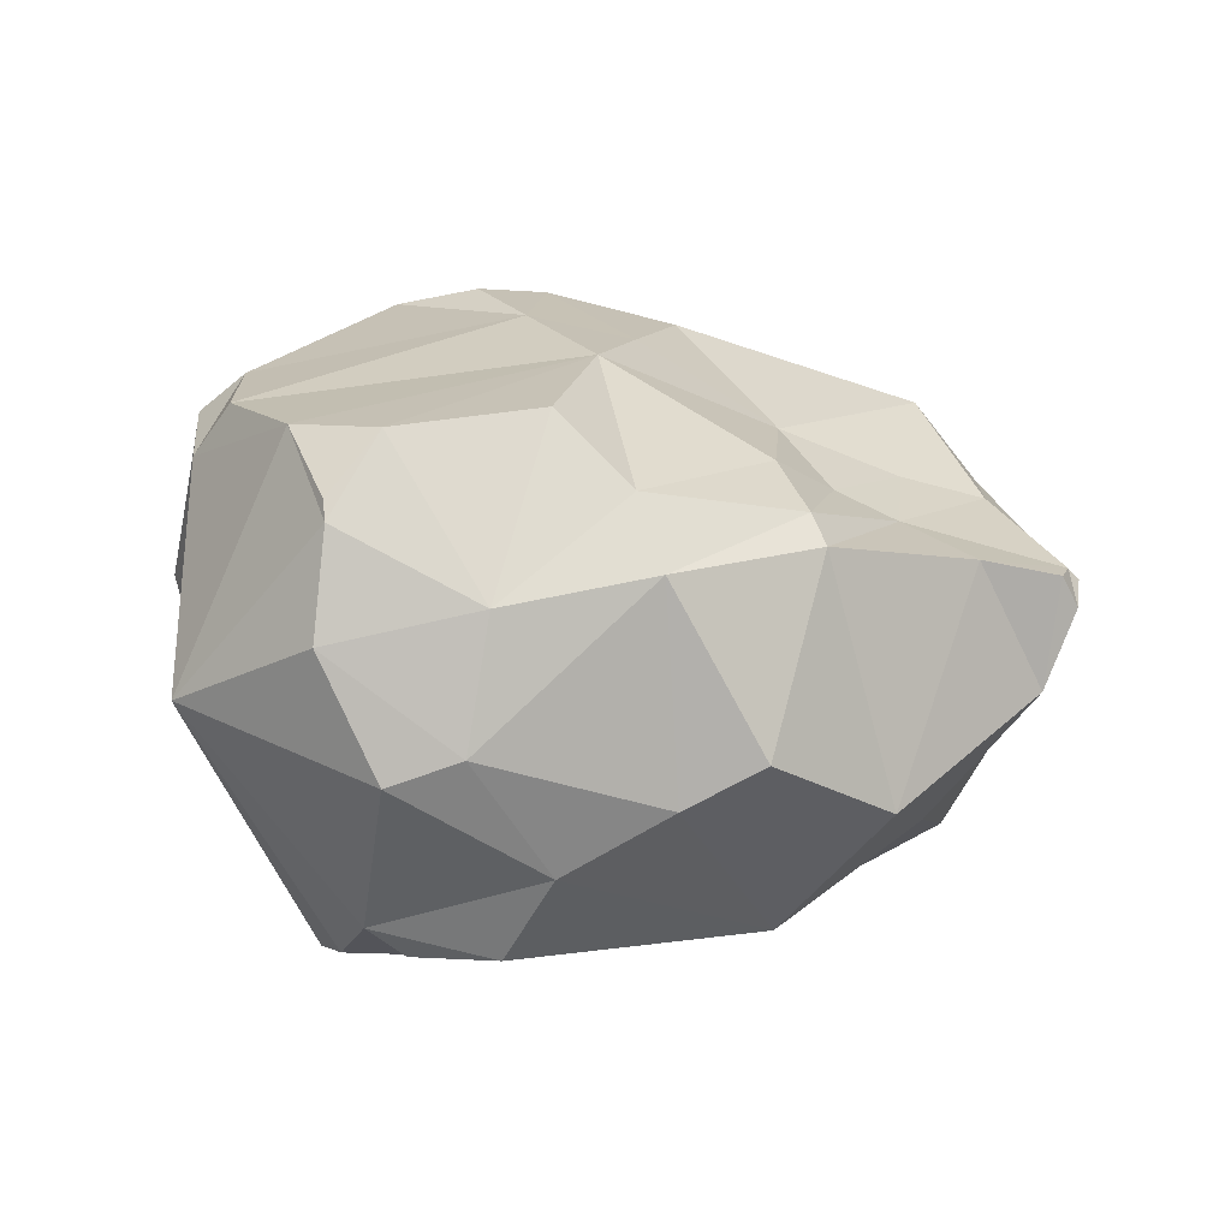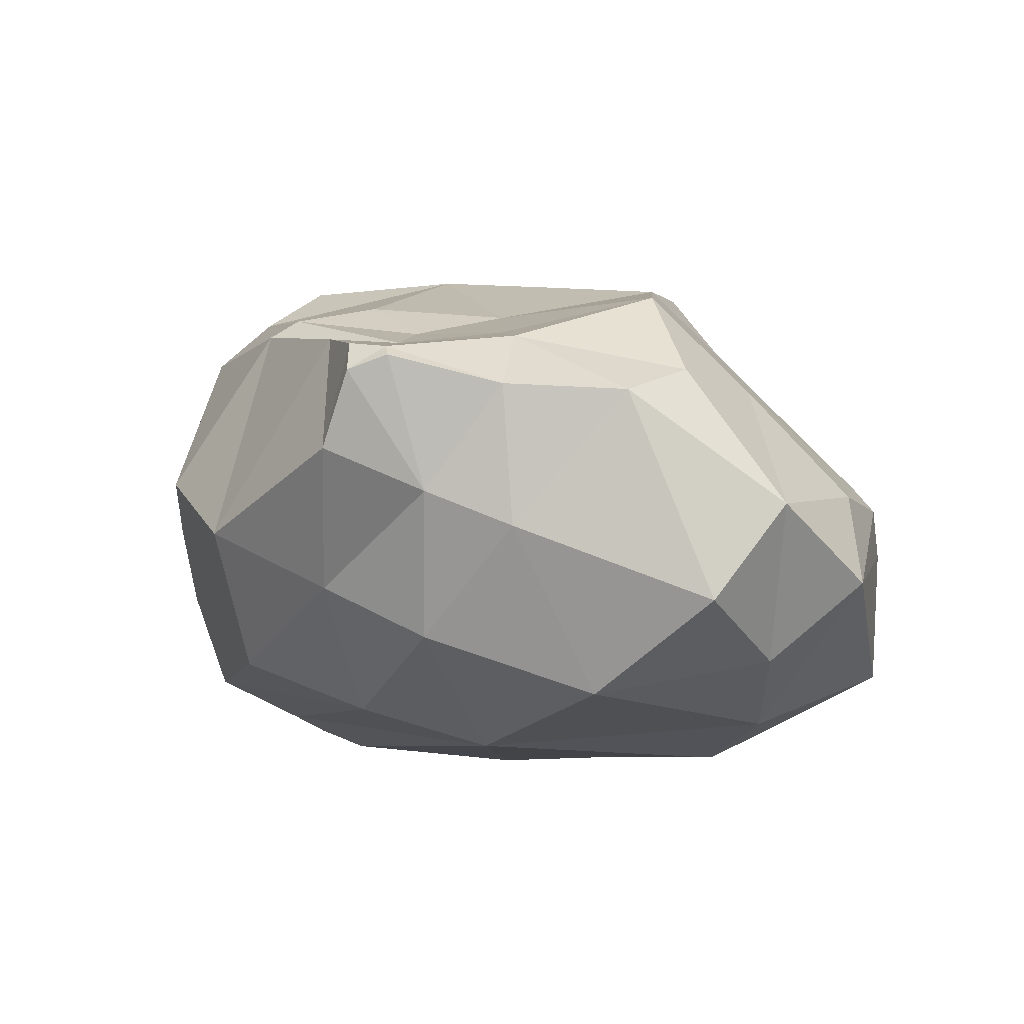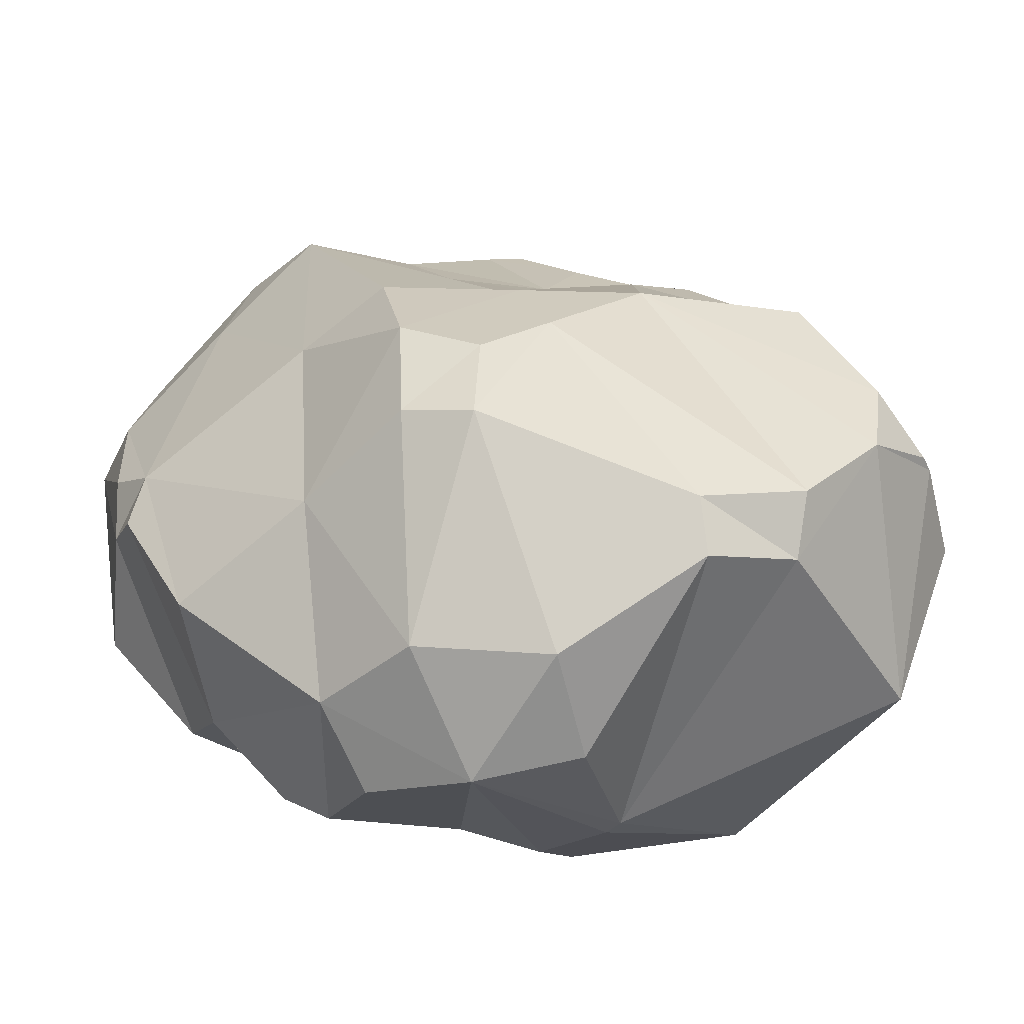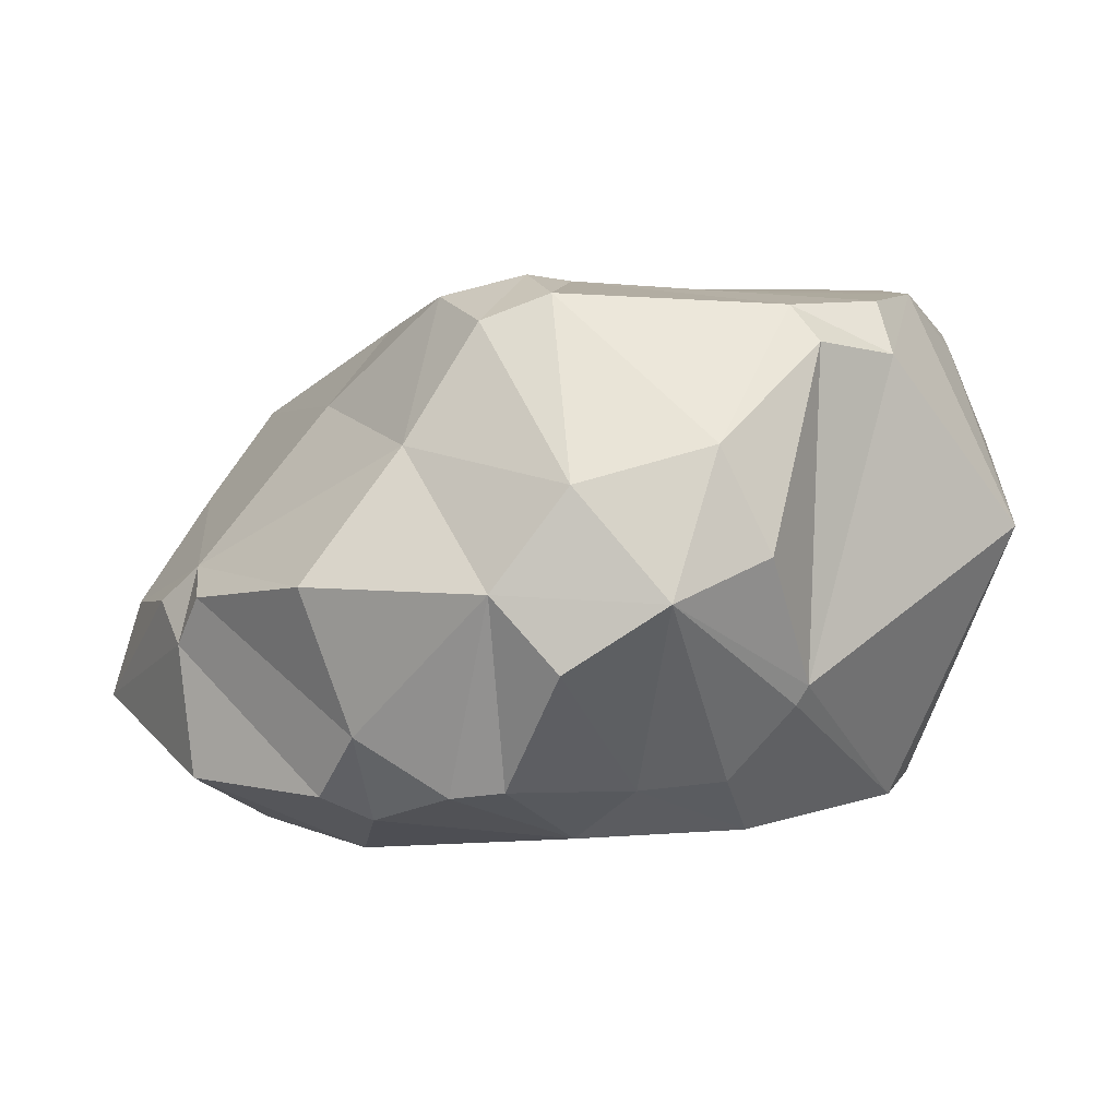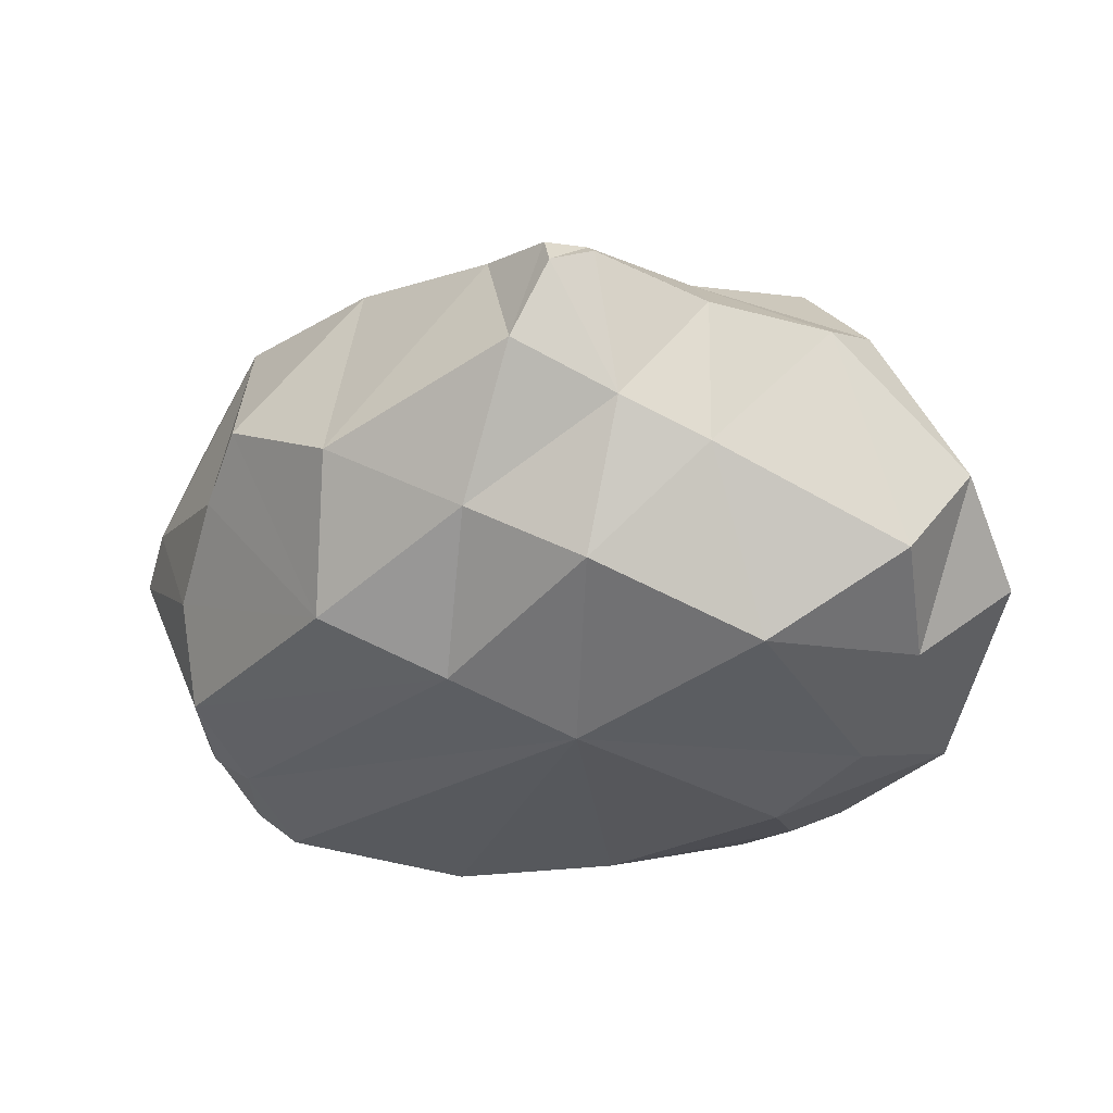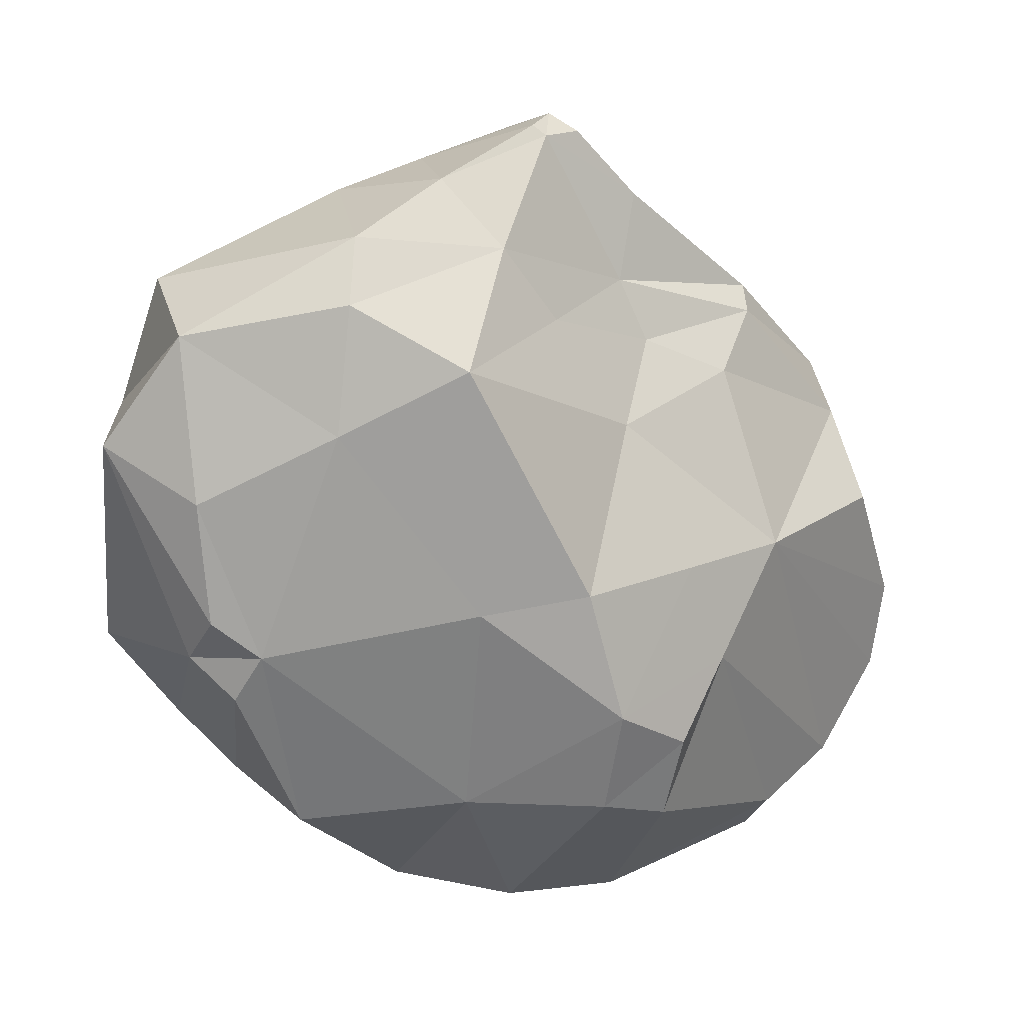
<metadata>
{"format":"obj","ext":"obj","renderer":"f3d","projection":"perspective","resolution":1024,"background":"white","views":[{"elev":22.3,"azim":-74.6,"up":"+Y"},{"elev":-12.7,"azim":22.7,"up":"+Y"},{"elev":-56.3,"azim":169.4,"up":"+Z"},{"elev":3.0,"azim":162.1,"up":"+Y"},{"elev":-31.8,"azim":1.7,"up":"+Y"},{"elev":18.9,"azim":128.6,"up":"+Z"}]}
</metadata>
<code>
o rock_5_collision_Cube.001
v 0.07648 -0.04694 -0.863
v 0.6713 -0.4255 0.2694
v 0.8077 -0.09524 0.1676
v -0.04894 -0.04665 0.7377
v 0.4258 -0.5554 -0.1209
v 0.635 -0.0289 -0.4963
v 0.8514 -0.2847 0.2522
v 0.6402 -0.347 0.5124
v -0.5322 -0.4537 -0.4168
v 0.05321 -0.5499 0.2016
v -0.7103 0.06484 -0.5837
v -0.5809 0.3155 0.2026
v 0.7649 -0.1658 0.4579
v 0.1086 -0.5051 -0.4371
v -0.5006 0.419 0.1342
v -0.1412 0.5223 -0.02985
v -0.4546 0.5302 -0.01671
v -0.7113 0.3984 -0.3061
v -0.7932 0.2224 -0.3015
v -0.1996 -0.492 -0.51
v 0.5179 0.03608 0.623
v 0.5969 0.09172 0.5219
v 0.3457 0.4375 -0.01741
v 0.4929 0.2779 0.4098
v -0.7049 0.2806 -0.04288
v 0.2951 -0.3878 -0.6183
v 0.2493 -0.1688 -0.7875
v 0.2226 0.152 -0.7622
v 0.3555 -0.03415 -0.7197
v 0.03828 -0.4004 -0.581
v -0.1137 -0.3826 -0.6345
v -0.2109 -0.2413 -0.7168
v -0.1136 0.02869 -0.8429
v -0.2301 -0.2056 -0.7273
v -0.02545 0.2208 -0.8158
v -0.3868 -0.1447 0.5471
v -0.4089 -0.3775 0.3509
v -0.5825 0.01087 0.3759
v -0.689 -0.3428 -0.03938
v -0.642 -0.05973 0.2427
v -0.71 -0.1705 0.05937
v 0.2948 0.4386 -0.4568
v 0.3124 0.4908 -0.256
v 0.1695 0.5298 -0.3418
v 0.1716 0.4881 -0.4989
v -0.7887 0.05939 -0.05896
v -0.8316 0.0145 -0.1835
v 0.5795 -0.5134 0.04657
v 0.384 -0.4971 0.4538
v 0.7622 -0.4006 -0.1653
v -0.1752 -0.4753 0.2965
v 0.2967 -0.2053 0.6424
v 0.07947 -0.3848 0.5556
v -0.426 0.4791 -0.5775
v -0.2321 0.4676 -0.6307
v -0.2573 0.3996 -0.7098
v -0.4266 0.3797 -0.6494
v -0.5666 0.5016 -0.4199
v -0.6898 0.4287 -0.3158
v -0.5857 0.517 -0.2533
v 0.6465 0.1021 0.2933
v 0.4786 0.2896 -0.05154
v 0.437 0.2167 -0.4603
v -0.09564 0.2027 0.624
v -0.01828 0.2288 0.4727
v -0.03501 0.2814 0.3596
v -0.1688 0.373 0.2854
v -0.3015 0.3364 0.3735
v -0.3439 0.2961 0.4104
v 0.02202 0.08658 0.7818
v 0.1004 0.1091 0.7727
v 0.08851 0.1317 0.754
v 0.01157 0.1466 0.7533
v 0.5385 -0.2957 -0.4966
v 0.5757 -0.4133 -0.3944
v 0.471 -0.4633 -0.3744
v 0.3819 -0.4015 -0.5647
v -0.6686 -0.3717 -0.2107
v -0.6934 -0.3142 -0.2747
v -0.6001 -0.4216 -0.3538
v -0.607 -0.403 -0.23
v 0.2739 0.1793 0.5789
v 0.1014 0.3366 0.2316
v 0.03934 0.5266 -0.2111
v 0.2993 0.05221 0.6955
v 0.1893 0.2363 0.4368
v 0.08726 0.4832 -0.02439
v 0.1381 -0.1349 0.6862
v -0.1362 -0.2742 0.5531
v 0.8017 -0.07748 -0.05772
v 0.7859 -0.1539 -0.146
v 0.7631 -0.06266 -0.2159
v 0.7443 -0.009888 -0.1261
f 1 35 28
f 93 6 63
f 13 22 21
f 18 58 11
f 17 60 25
f 10 20 14
f 48 10 5
f 52 49 8
f 34 32 9
f 8 21 52
f 2 13 8
f 61 22 13
f 48 7 2
f 19 46 25
f 28 35 45
f 16 87 84
f 15 67 16
f 56 33 34
f 36 64 69
f 90 3 7
f 44 42 45
f 81 80 9
f 41 37 40
f 1 34 33
f 41 46 47
f 30 20 31
f 27 30 1
f 42 63 28
f 40 12 46
f 1 29 27
f 26 77 14
f 79 11 80
f 2 49 48
f 75 50 5
f 62 63 43
f 67 83 16
f 24 86 82
f 39 78 81
f 82 85 21
f 51 89 37
f 89 4 36
f 53 10 49
f 55 57 54
f 16 58 60
f 58 59 60
f 84 54 16
f 83 24 23
f 24 62 23
f 3 13 7
f 63 29 28
f 74 92 75
f 65 68 69
f 68 12 69
f 70 72 73
f 52 85 88
f 74 76 77
f 29 74 77
f 79 81 78
f 41 79 39
f 73 64 4
f 65 64 72
f 85 72 71
f 84 45 55
f 87 83 23
f 87 43 84
f 86 66 65
f 88 53 52
f 71 70 88
f 37 89 36
f 38 69 12
f 38 37 36
f 91 93 90
f 3 90 93
f 57 34 11
f 1 33 35
f 6 93 92
f 62 93 63
f 11 19 18
f 18 59 58
f 58 54 57
f 57 11 58
f 25 12 15
f 15 17 25
f 60 59 18
f 18 25 60
f 14 5 10
f 10 9 20
f 48 49 10
f 52 53 49
f 20 9 32
f 11 34 9
f 32 31 20
f 8 13 21
f 2 7 13
f 61 24 22
f 48 50 7
f 25 18 19
f 19 47 46
f 55 45 35
f 42 28 45
f 35 56 55
f 16 17 15
f 15 68 67
f 56 35 33
f 7 50 91
f 91 90 7
f 44 43 42
f 9 10 81
f 51 81 10
f 41 39 37
f 1 32 34
f 41 40 46
f 30 14 20
f 31 32 1
f 1 30 31
f 26 30 27
f 25 46 12
f 40 38 12
f 1 28 29
f 5 14 76
f 30 26 14
f 77 76 14
f 9 80 11
f 79 47 11
f 19 11 47
f 2 8 49
f 48 5 50
f 76 75 5
f 42 43 63
f 23 62 43
f 87 16 83
f 67 66 83
f 81 51 39
f 37 39 51
f 21 22 82
f 24 82 22
f 51 53 89
f 89 88 4
f 53 51 10
f 55 56 57
f 60 17 16
f 16 54 58
f 84 55 54
f 83 86 24
f 24 61 62
f 3 61 13
f 63 6 29
f 50 75 91
f 74 6 92
f 92 91 75
f 69 64 65
f 65 66 68
f 67 68 66
f 68 15 12
f 70 71 72
f 52 21 85
f 74 75 76
f 77 26 29
f 27 29 26
f 6 74 29
f 79 80 81
f 78 39 79
f 41 47 79
f 36 4 64
f 70 73 4
f 72 82 65
f 86 65 82
f 64 73 72
f 85 82 72
f 84 44 45
f 44 84 43
f 87 23 43
f 86 83 66
f 88 89 53
f 4 88 70
f 85 71 88
f 38 36 69
f 38 40 37
f 91 92 93
f 93 62 61
f 61 3 93
f 57 56 34

</code>
